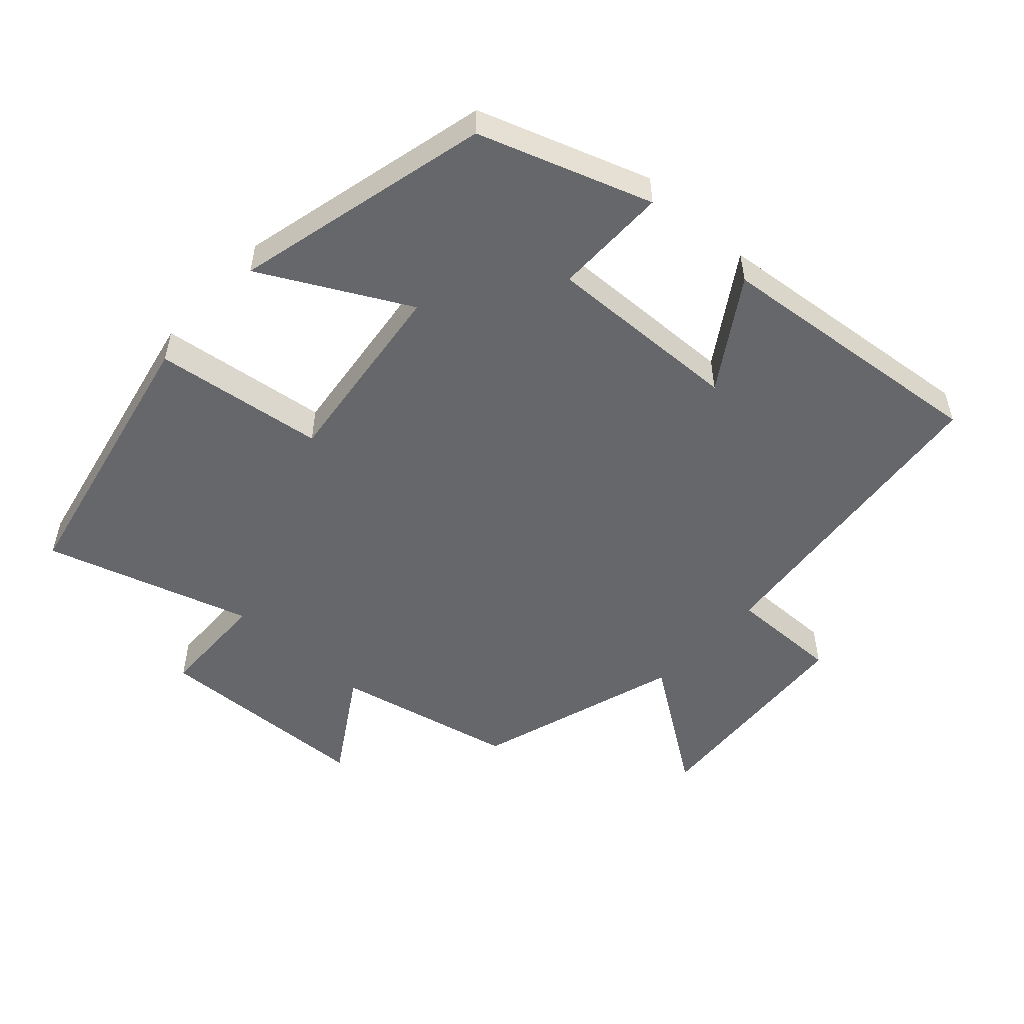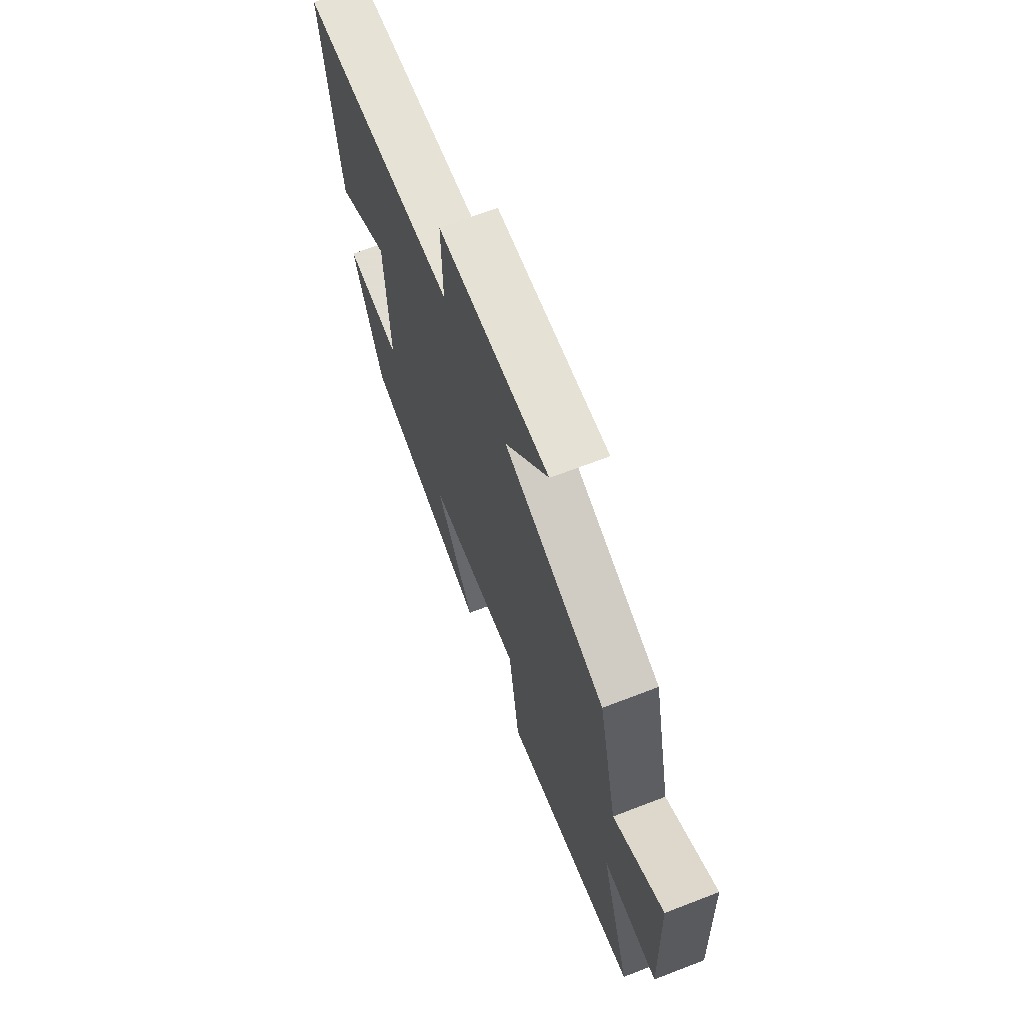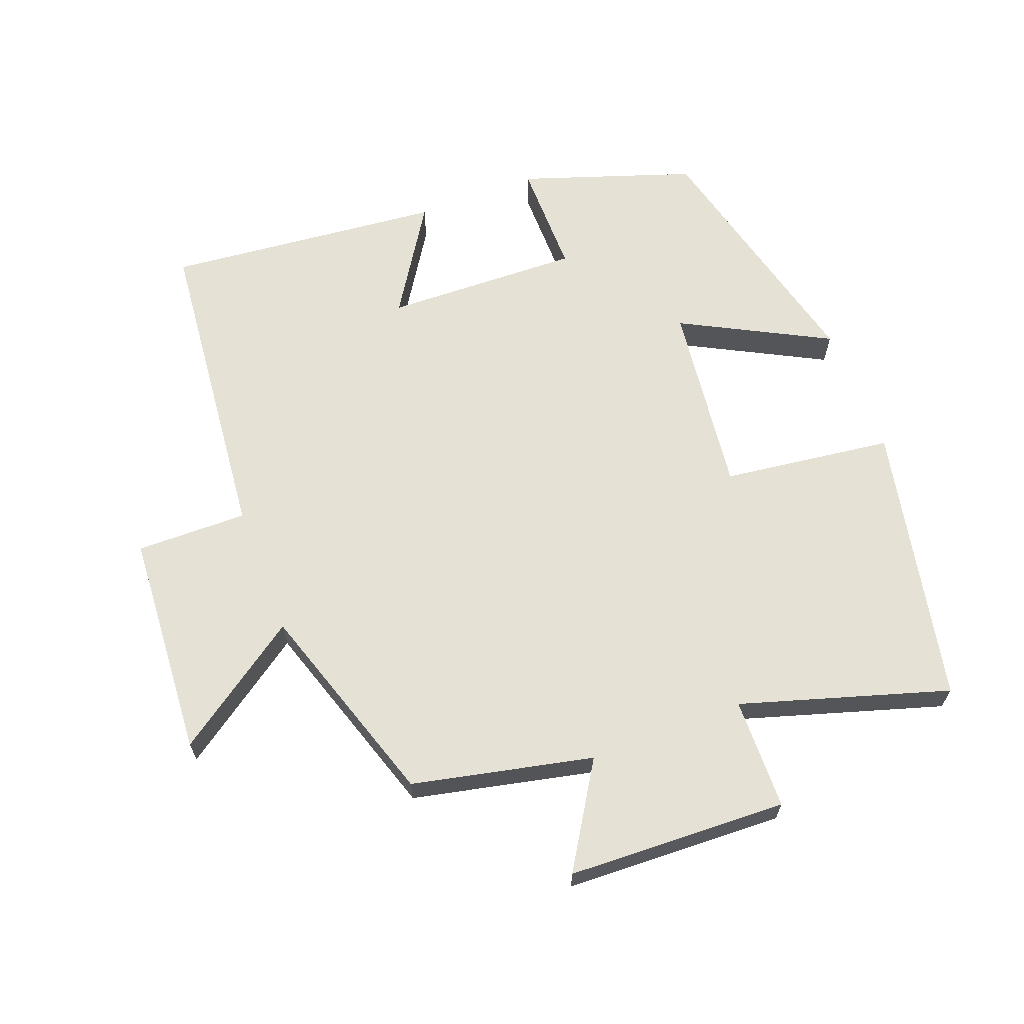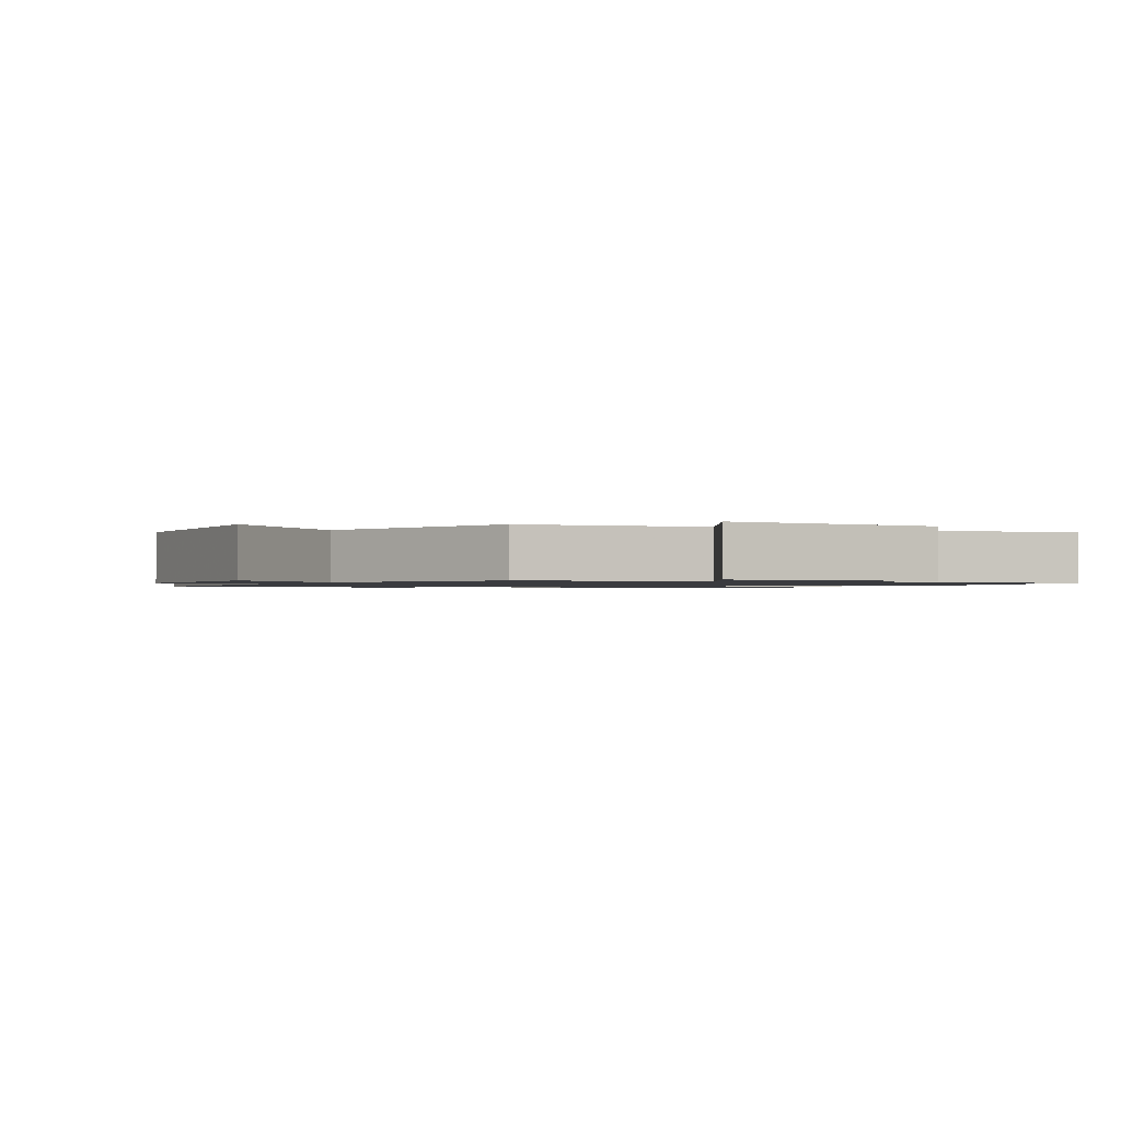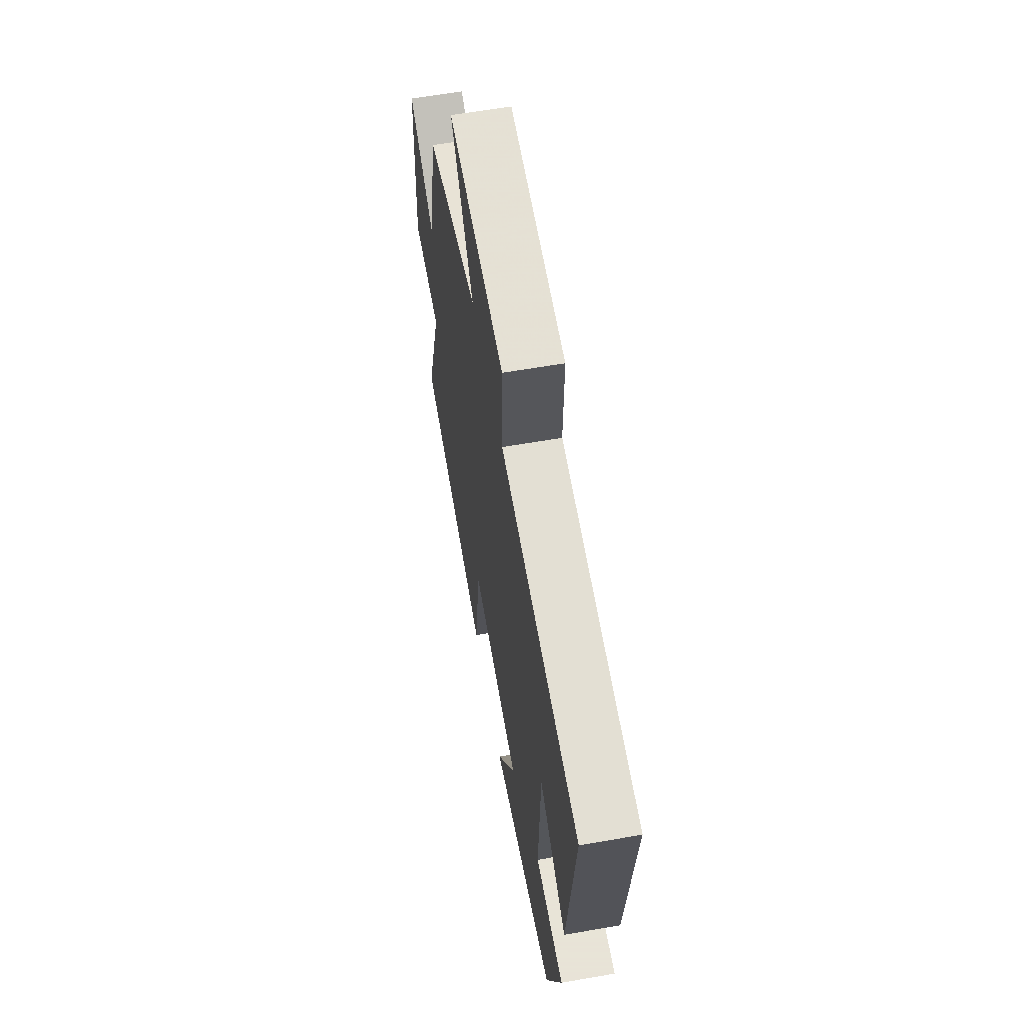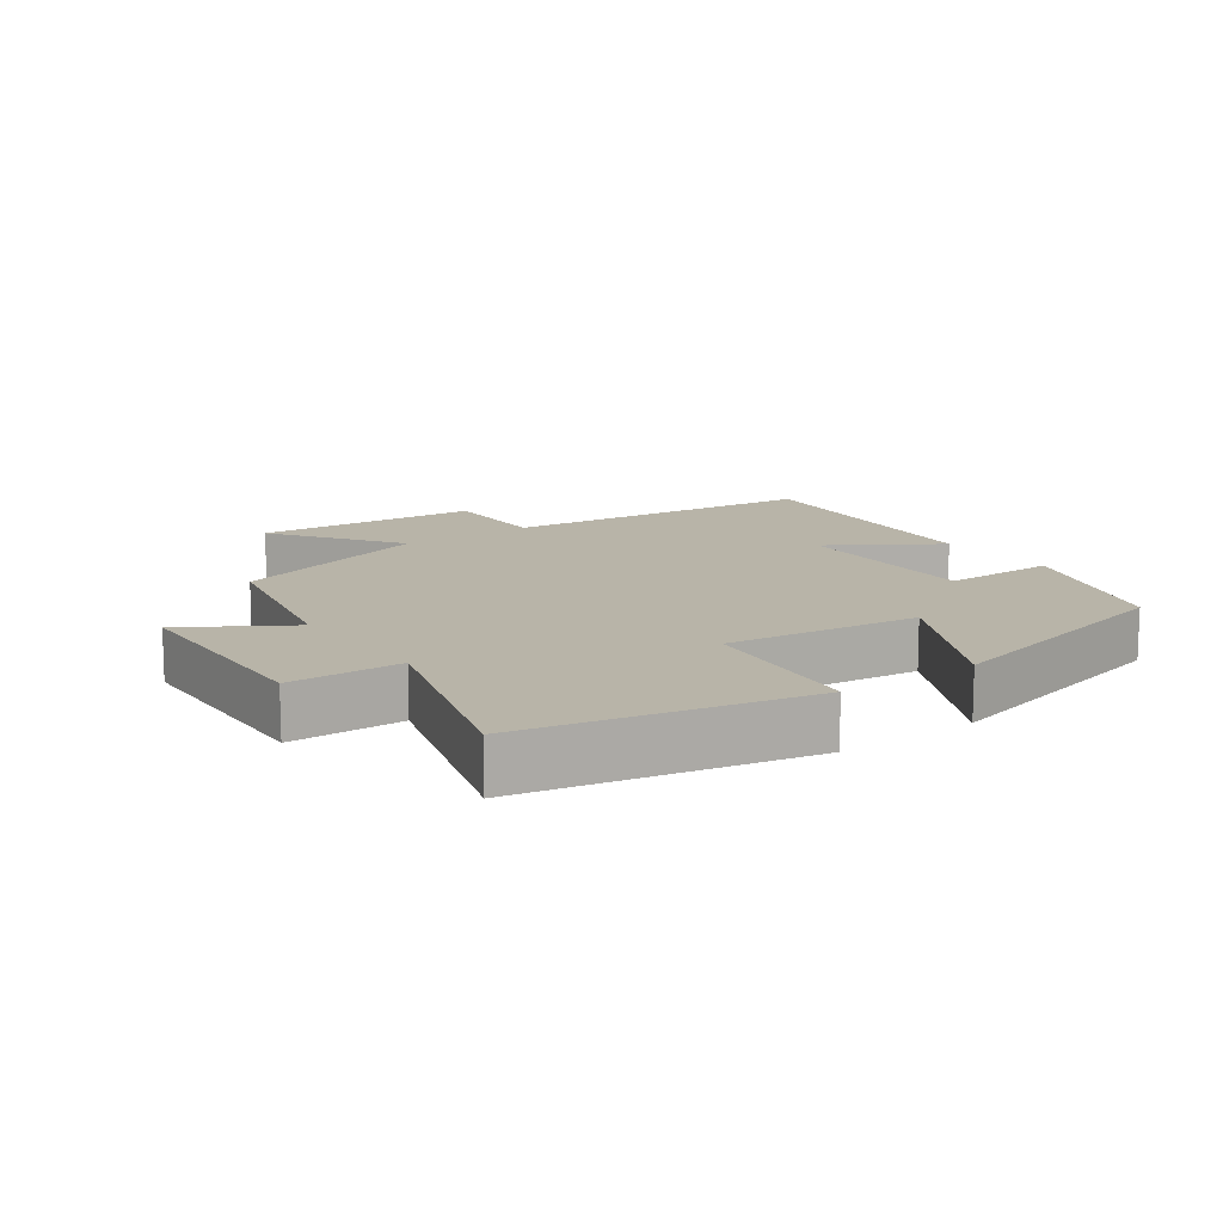
<metadata>
{"format":"obj","ext":"obj","renderer":"f3d","projection":"perspective","resolution":1024,"background":"white","views":[{"elev":-52.1,"azim":-132.5,"up":"+Y"},{"elev":68.1,"azim":68.9,"up":"+Z"},{"elev":64.8,"azim":68.9,"up":"+Y"},{"elev":-1.2,"azim":58.4,"up":"+Y"},{"elev":61.4,"azim":-100.1,"up":"+Z"},{"elev":13.0,"azim":144.0,"up":"+Y"}]}
</metadata>
<code>
v 0.596 0.07 -0.412
v 0.178 0.07 -0.5
v 0.144 0.07 -0.246
v -0.144 0.07 -0.282
v -0.028 0.07 -0.5
v -0.412 0.07 -0.407
v -0.5 0.07 -0.151
v -0.329 0.07 -0.151
v -0.339 0.07 0.141
v -0.5 0.07 0.037
v -0.543 0.07 0.451
v -0.07 0.07 0.5
v -0.073 0.07 0.666
v 0.263 0.07 0.69
v 0.132 0.07 0.5
v 0.44 0.07 0.402
v 0.5 0.07 0.133
v 0.653 0.07 0.229
v 0.667 0.07 -0.099
v 0.5 0.07 -0.103
v 0.596 0 -0.412
v 0.178 0 -0.5
v 0.144 0 -0.246
v -0.144 0 -0.282
v -0.028 0 -0.5
v -0.412 0 -0.407
v -0.5 0 -0.151
v -0.329 0 -0.151
v -0.339 0 0.141
v -0.5 0 0.037
v -0.543 0 0.451
v -0.07 0 0.5
v -0.073 0 0.666
v 0.263 0 0.69
v 0.132 0 0.5
v 0.44 0 0.402
v 0.5 0 0.133
v 0.653 0 0.229
v 0.667 0 -0.099
v 0.5 0 -0.103
f 17 18 19 20
f 15 16 17 20
f 1 2 3
f 20 1 3
f 15 20 3
f 12 13 14 15
f 11 12 15
f 10 11 15
f 9 10 15
f 15 3 4
f 9 15 4
f 8 9 4
f 6 7 8
f 5 6 8
f 4 5 8
f 40 39 38 37
f 40 37 36 35
f 23 22 21
f 23 21 40
f 23 40 35
f 35 34 33 32
f 35 32 31
f 35 31 30
f 35 30 29
f 24 23 35
f 24 35 29
f 24 29 28
f 28 27 26
f 28 26 25
f 28 25 24
f 1 21 22 2
f 2 22 23 3
f 3 23 24 4
f 4 24 25 5
f 5 25 26 6
f 6 26 27 7
f 7 27 28 8
f 8 28 29 9
f 9 29 30 10
f 10 30 31 11
f 11 31 32 12
f 12 32 33 13
f 13 33 34 14
f 14 34 35 15
f 15 35 36 16
f 16 36 37 17
f 17 37 38 18
f 18 38 39 19
f 19 39 40 20
f 20 40 21 1

</code>
